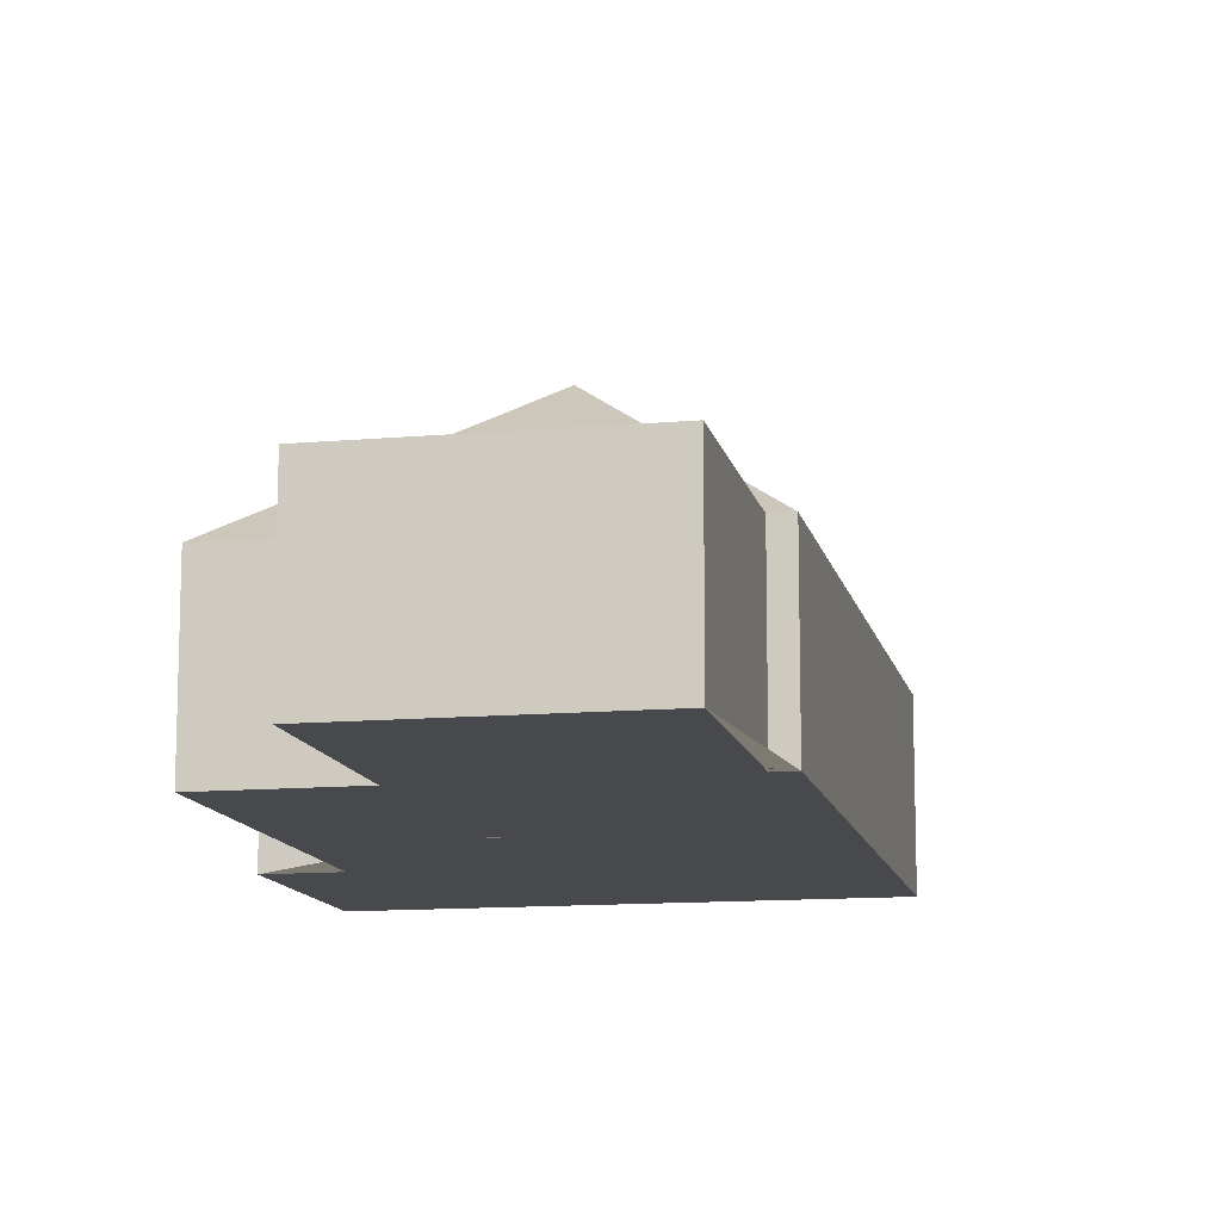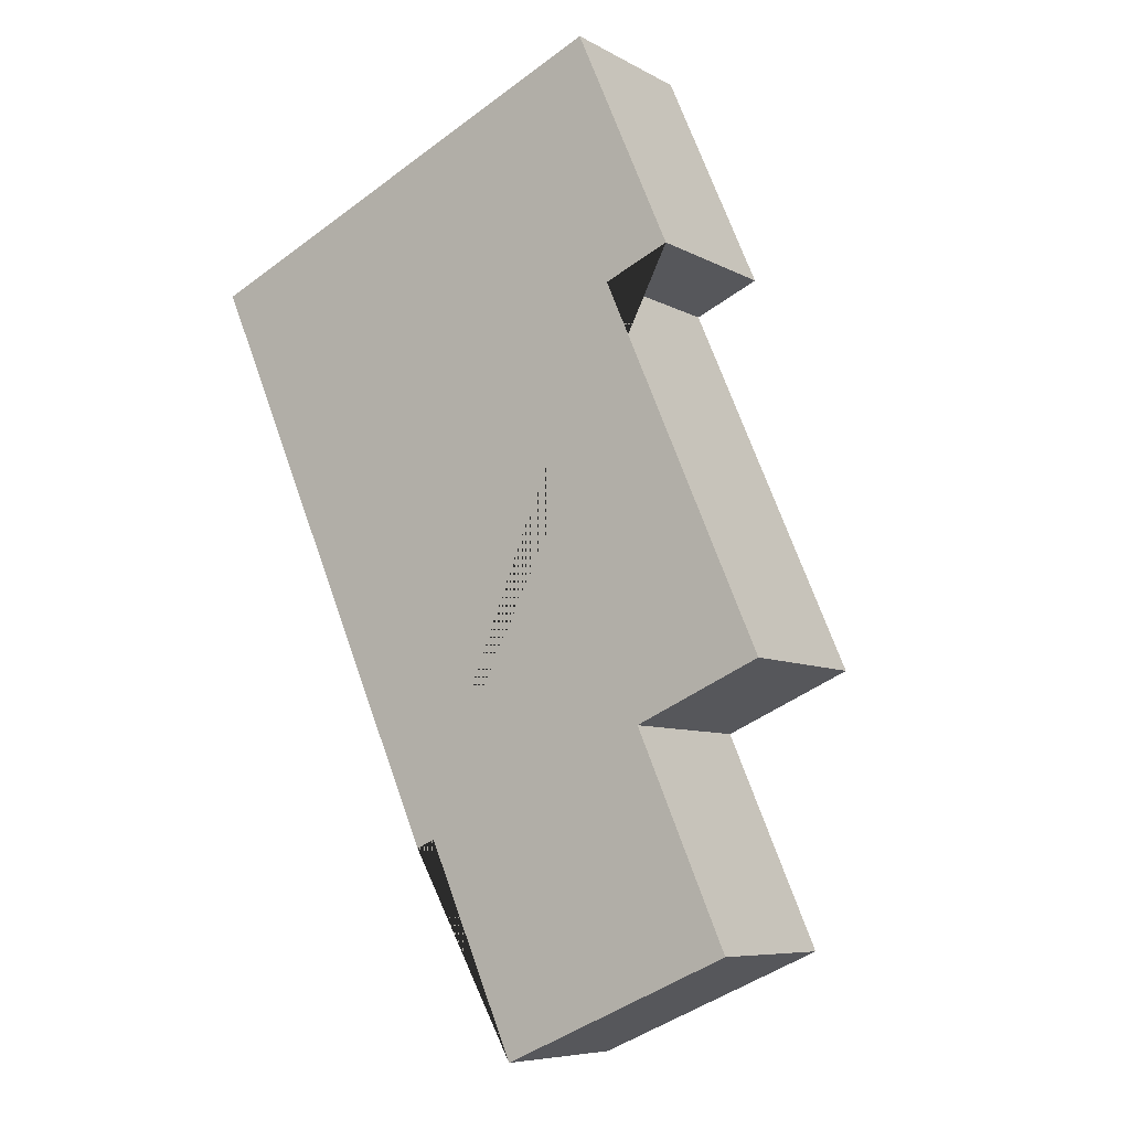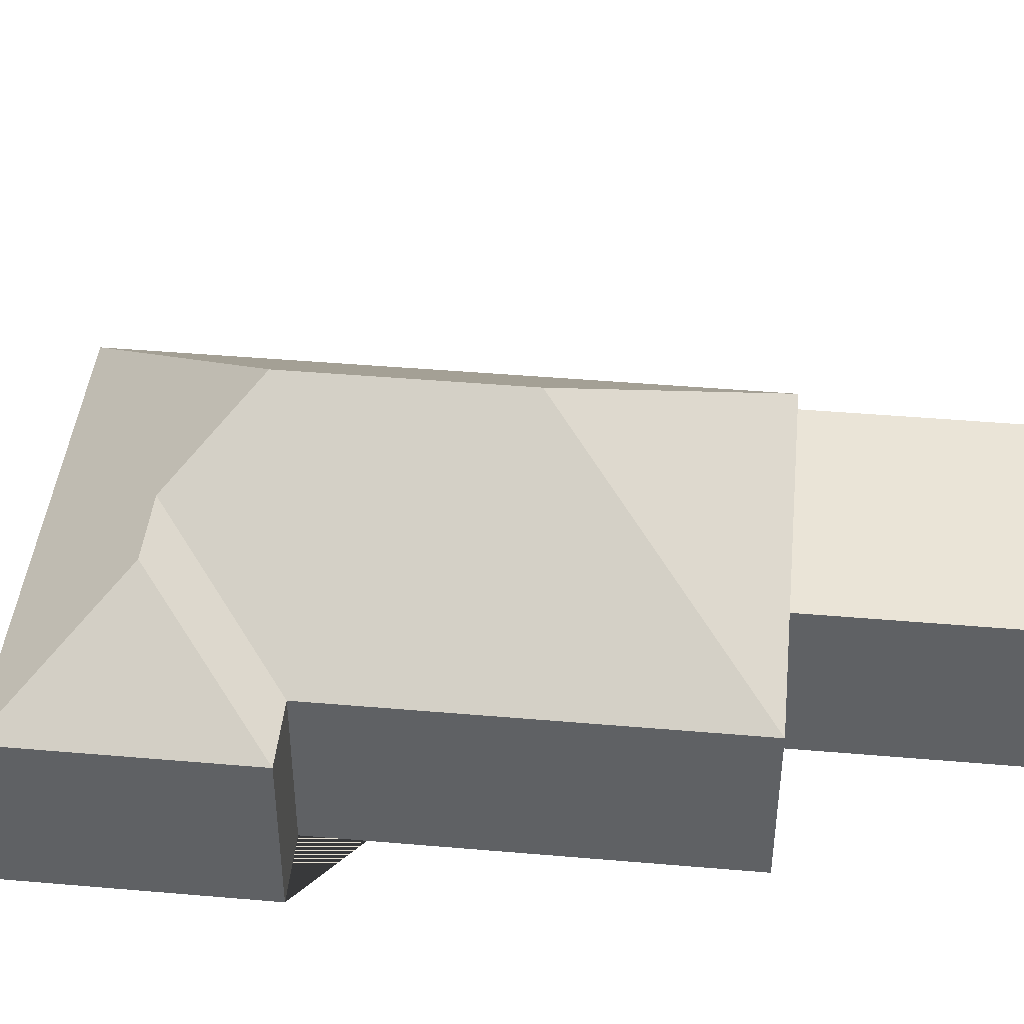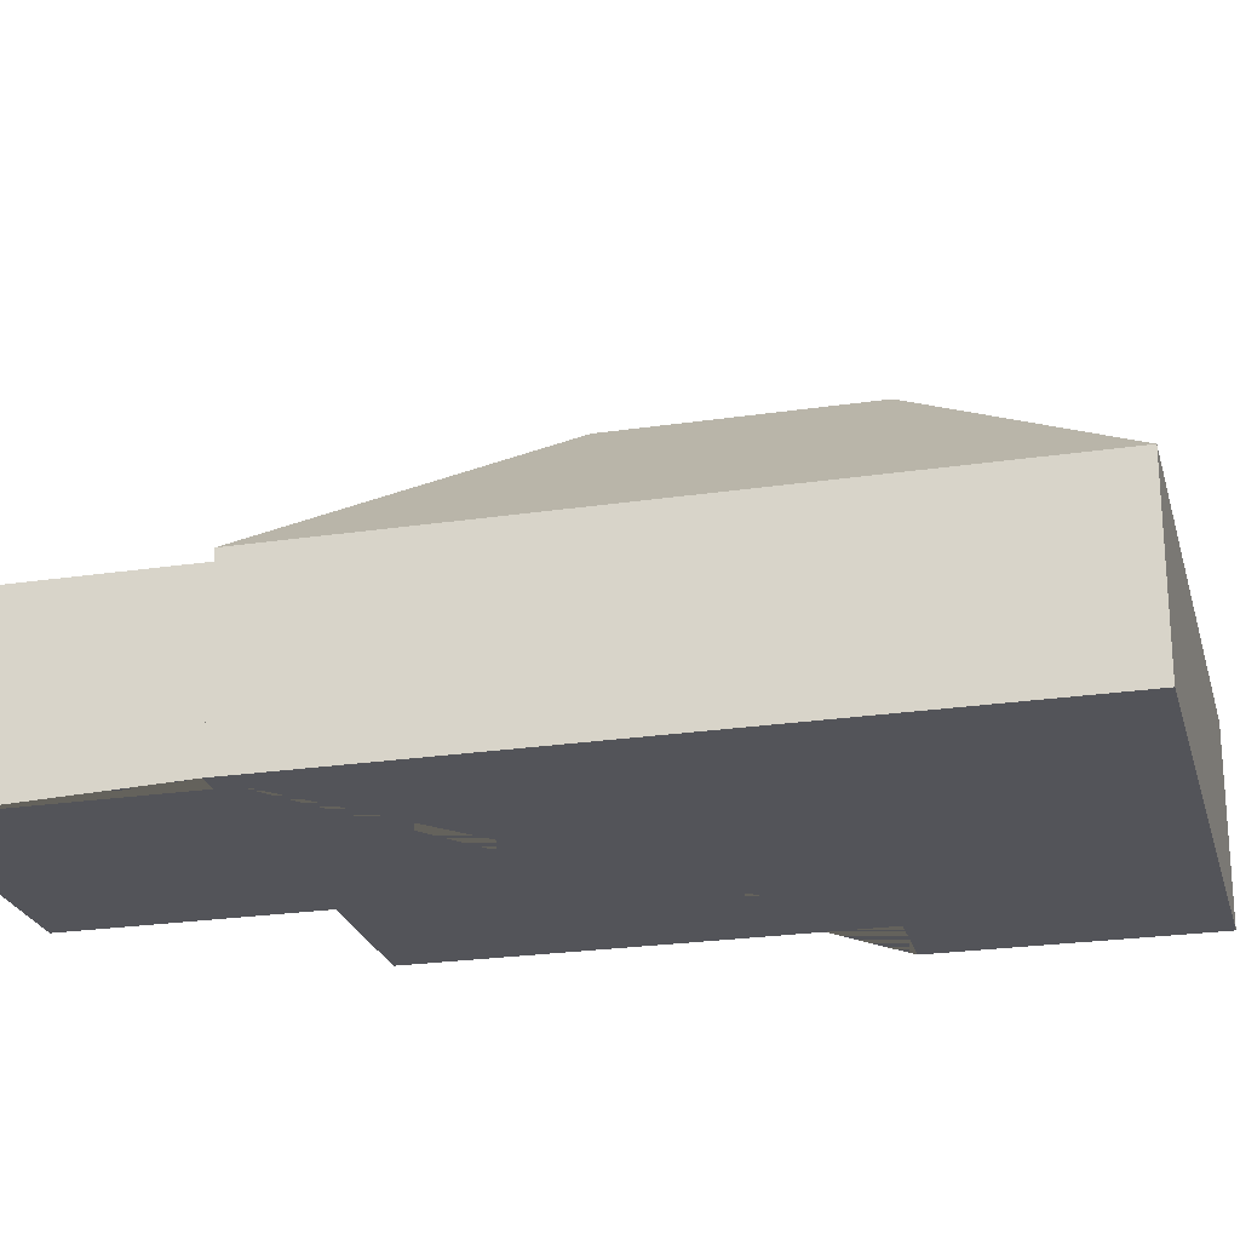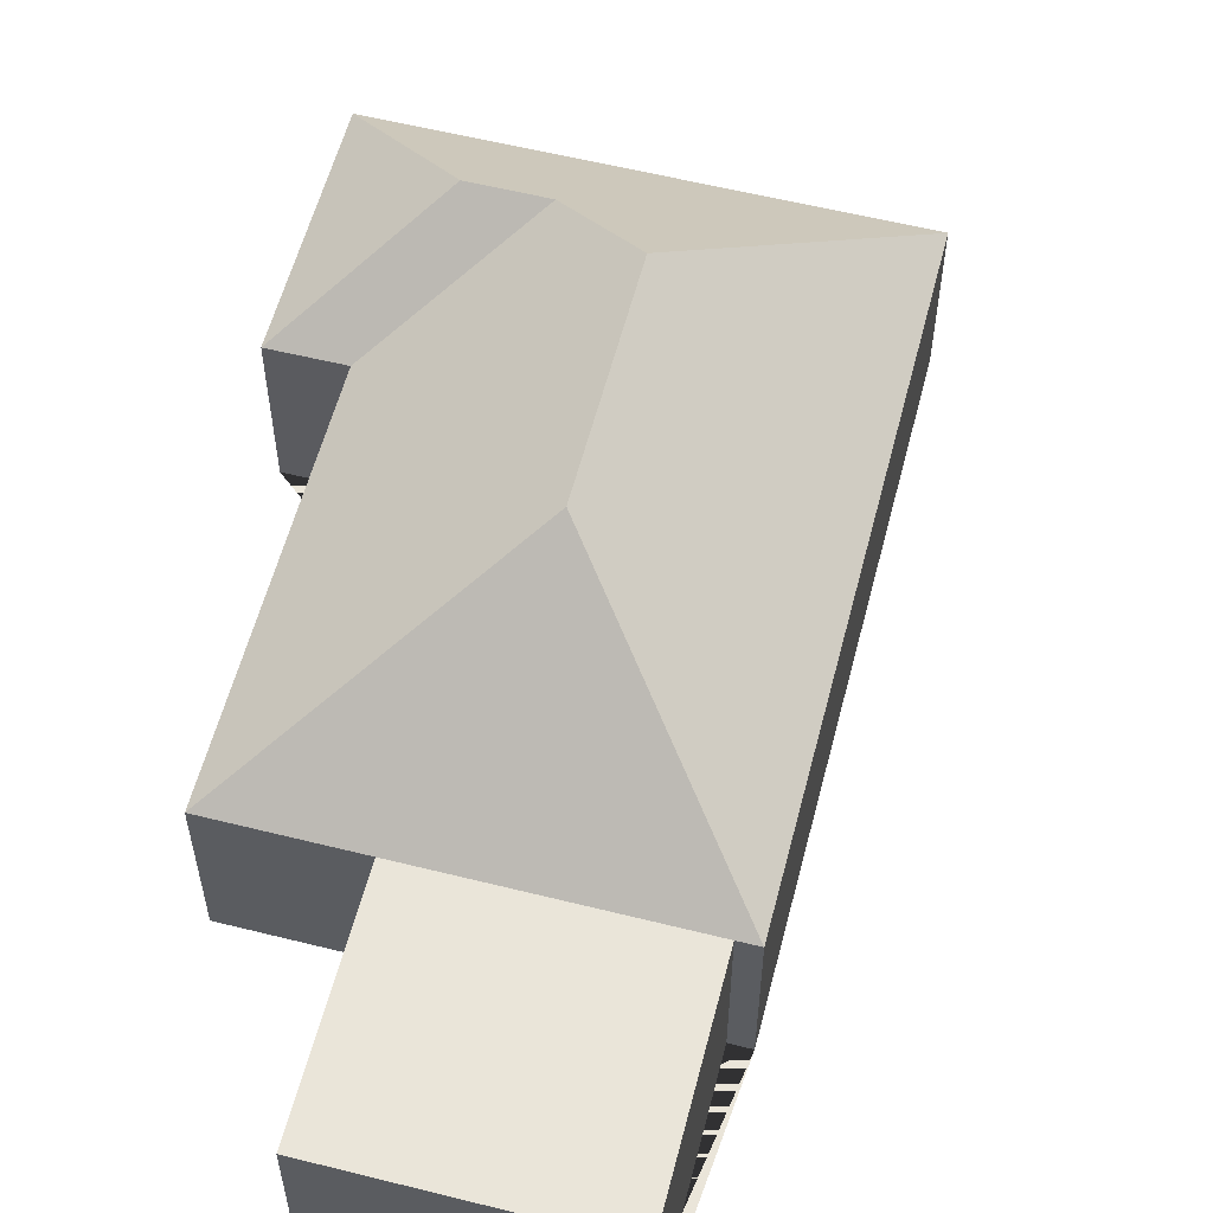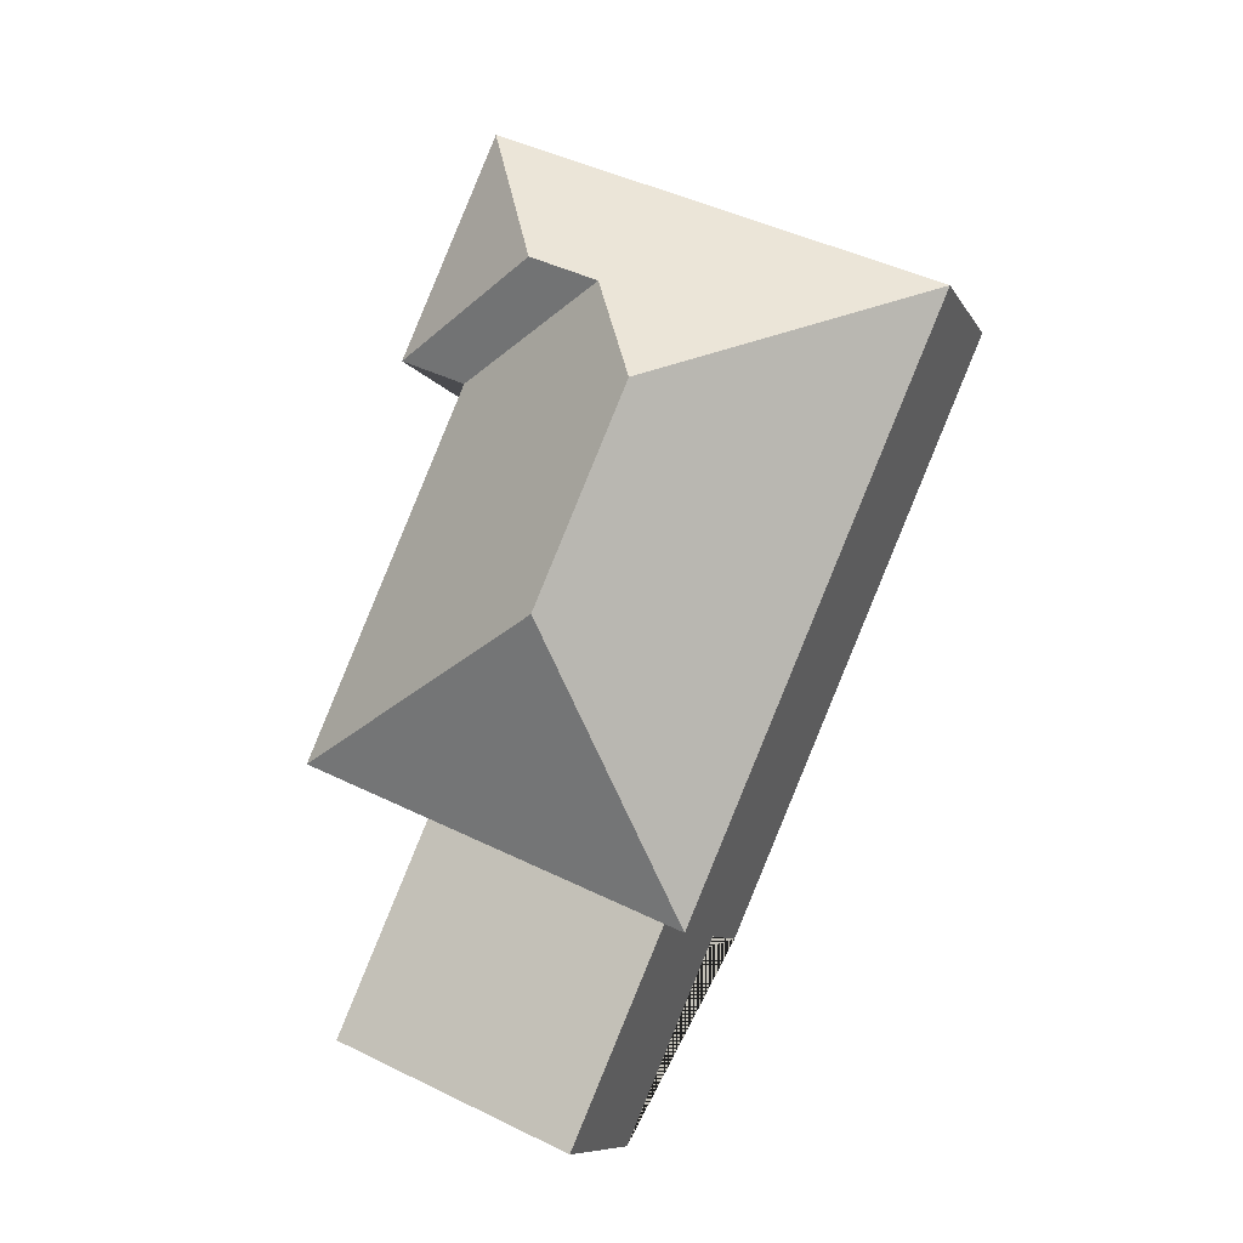
<metadata>
{"format":"obj","ext":"obj","renderer":"f3d","projection":"perspective","resolution":1024,"background":"white","views":[{"elev":-12.3,"azim":168.2,"up":"+Y"},{"elev":-7.6,"azim":34.2,"up":"+Z"},{"elev":43.7,"azim":72.2,"up":"+Y"},{"elev":-23.9,"azim":-99.5,"up":"+Y"},{"elev":58.0,"azim":170.9,"up":"+Y"},{"elev":-9.2,"azim":-161.9,"up":"+Z"}]}
</metadata>
<code>
o CG10_500_042074_0002
v 127.5 75 -369.7
v 13.63 75 -109
v 136.1 75 -365.9
v 176.5 75 -458.2
v 168.8 145 -247.7
v 128.5 145 -155.6
v 280.6 75 -412.7
v 240.2 75 -320.4
v 151 116.2 -105.9
v 181.4 116.3 -92.75
v 225.9 75 -133.1
v 296.9 75 -295.6
v 255.2 75 -120.5
v 212.2 75 -22.21
v 127.5 0 -369.7
v 13.63 0 -109
v 212.2 0 -22.21
v 255.2 0 -120.5
v 225.9 0 -133.1
v 296.9 0 -295.6
v 240.2 0 -320.4
v 280.6 0 -412.7
v 176.5 0 -458.2
v 136.1 0 -365.9
f 2 14 10 9 6
f 10 13 14
f 10 13 11 9
f 11 12 5 6 9
f 2 1 5 6
f 3 8 7 4
f 5 1 3 8 12
f 15 16 17 18 19 20 21 22 23 24
f 1 15 16 2
f 2 16 17 14
f 14 17 18 13
f 13 18 19 11
f 11 19 20 12
f 12 20 21 8
f 8 21 22 7
f 7 22 23 4
f 4 23 24 3
f 3 24 15 1

</code>
